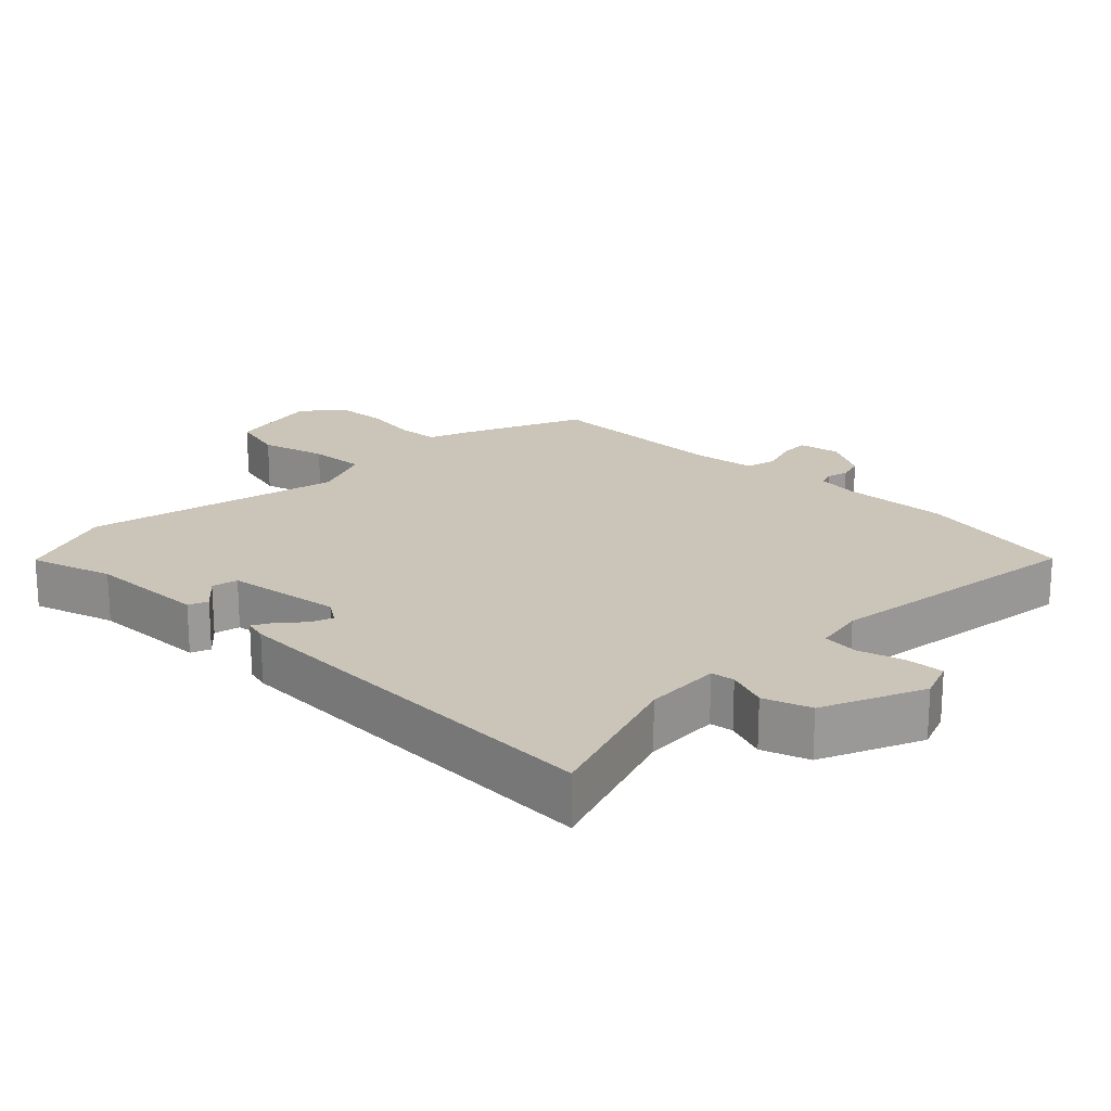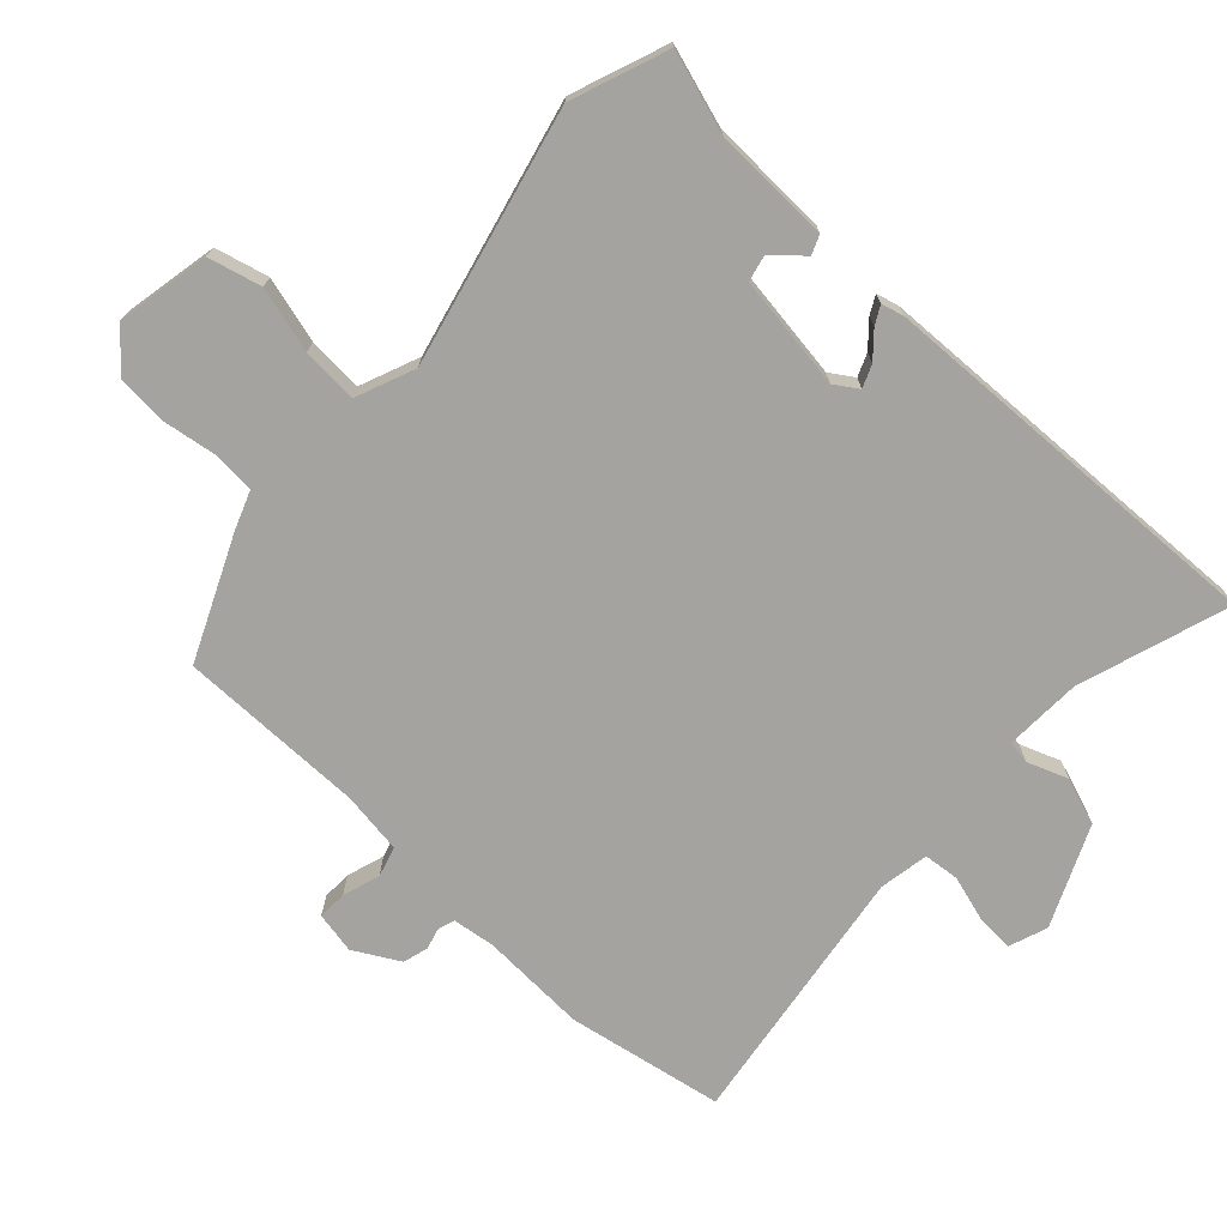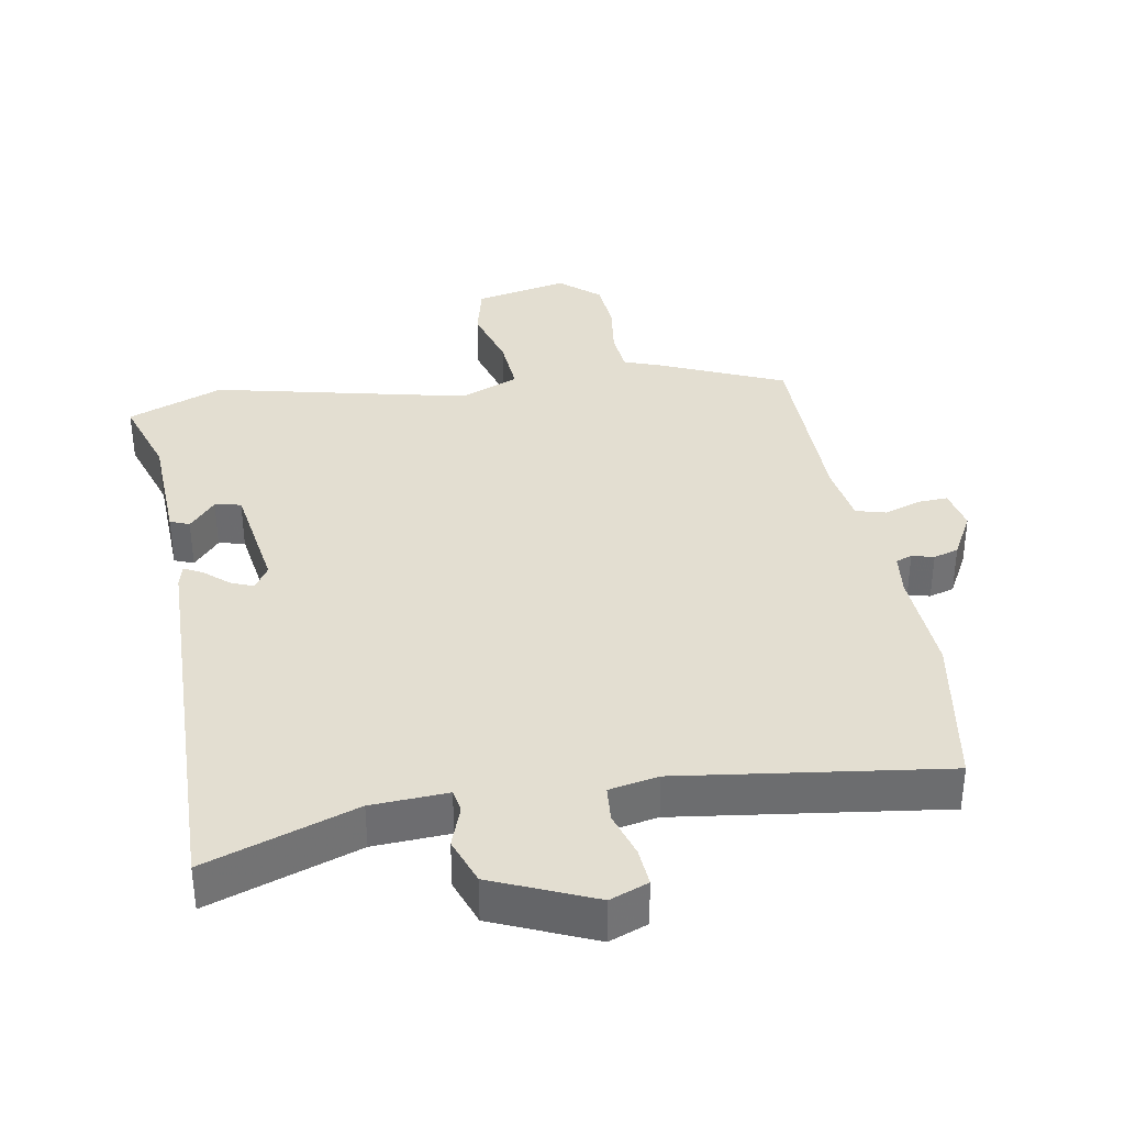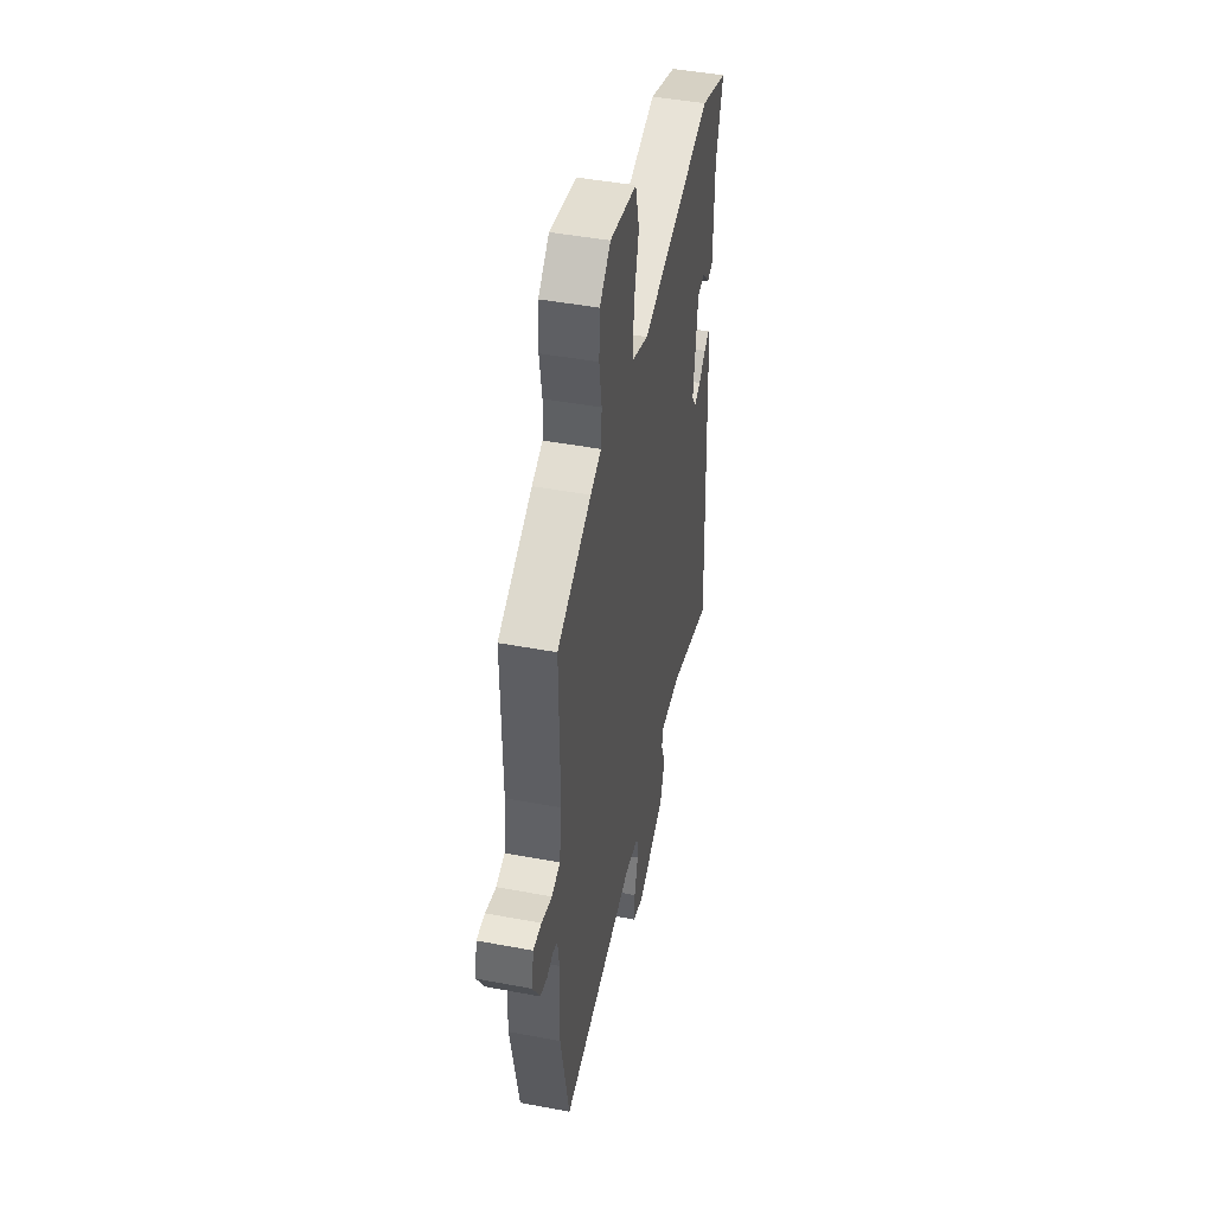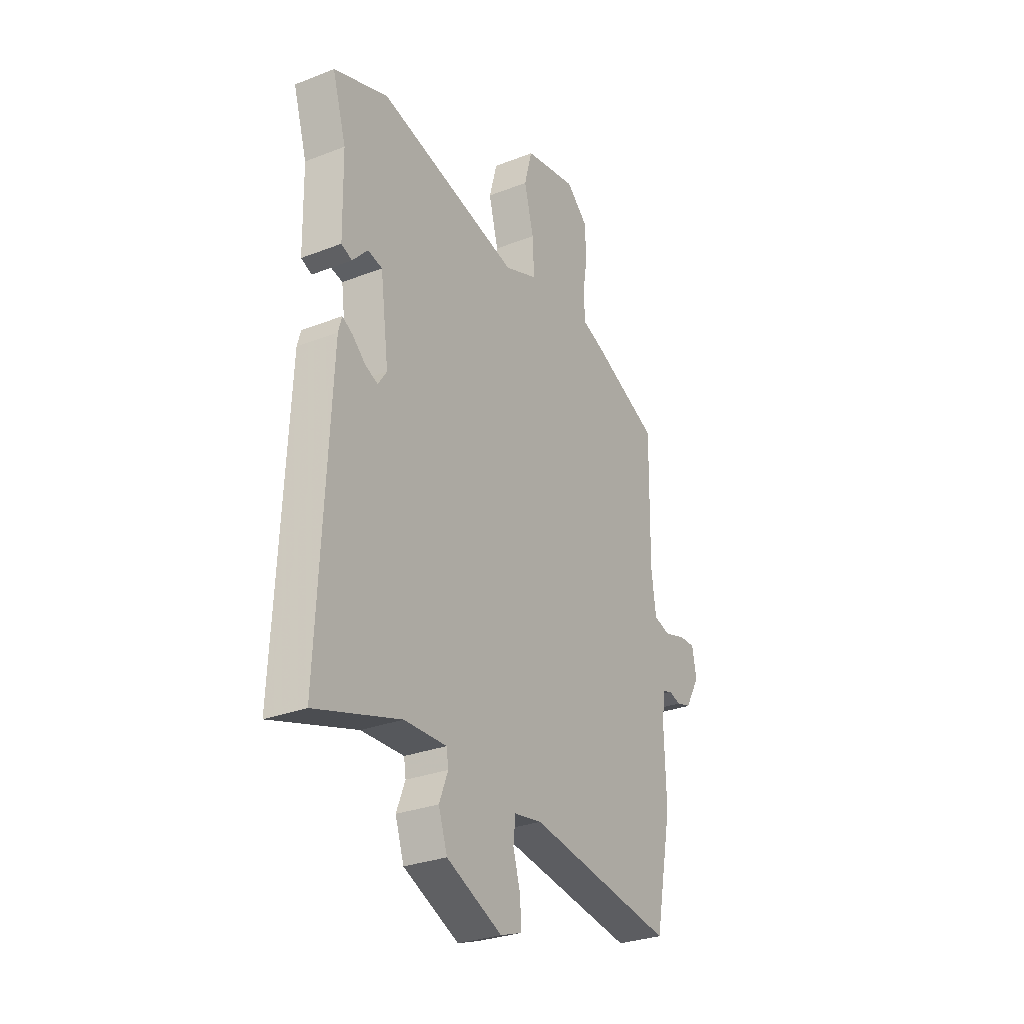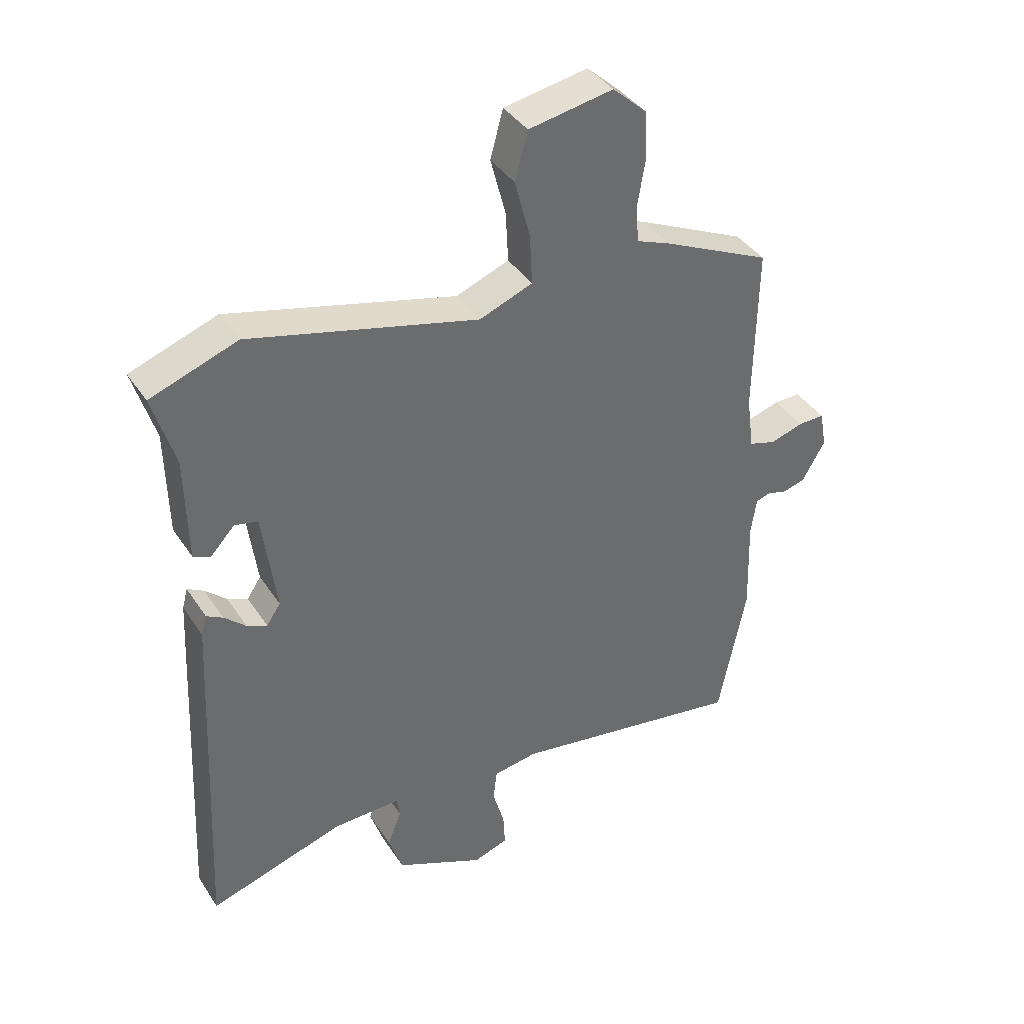
<metadata>
{"format":"obj","ext":"obj","renderer":"f3d","projection":"perspective","resolution":1024,"background":"white","views":[{"elev":20.4,"azim":133.5,"up":"+Y"},{"elev":-72.8,"azim":46.4,"up":"+Y"},{"elev":36.3,"azim":168.6,"up":"+Y"},{"elev":45.5,"azim":-77.8,"up":"+Z"},{"elev":-29.2,"azim":120.0,"up":"+Z"},{"elev":39.2,"azim":150.2,"up":"+Z"}]}
</metadata>
<code>
v 0.495 0.07 -0.533
v 0.272 0.07 -0.463
v 0.16 0.07 -0.46
v 0.155 0.07 -0.494
v 0.178 0.07 -0.553
v 0.155 0.07 -0.622
v 0.009 0.07 -0.689
v -0.048 0.07 -0.669
v -0.045 0.07 -0.613
v -0.026 0.07 -0.546
v -0.032 0.07 -0.494
v -0.105 0.07 -0.482
v -0.491 0.07 -0.544
v -0.536 0.07 -0.315
v -0.531 0.07 -0.159
v -0.54 0.07 -0.097
v -0.564 0.07 -0.089
v -0.596 0.07 -0.098
v -0.633 0.07 -0.088
v -0.671 0.07 -0.022
v -0.66 0.07 0.039
v -0.617 0.07 0.038
v -0.562 0.07 0.021
v -0.518 0.07 0.034
v -0.506 0.07 0.124
v -0.51 0.07 0.4
v -0.333 0.07 0.482
v -0.277 0.07 0.504
v -0.273 0.07 0.565
v -0.286 0.07 0.644
v -0.282 0.07 0.719
v -0.226 0.07 0.77
v -0.088 0.07 0.745
v -0.067 0.07 0.667
v -0.092 0.07 0.571
v -0.096 0.07 0.489
v -0.009 0.07 0.455
v 0.364 0.07 0.549
v 0.506 0.07 0.498
v 0.47 0.07 0.378
v 0.467 0.07 0.205
v 0.439 0.07 0.193
v 0.399 0.07 0.236
v 0.361 0.07 0.227
v 0.339 0.07 0.059
v 0.362 0.07 0.025
v 0.395 0.07 0.039
v 0.43 0.07 0.071
v 0.457 0.07 0.086
v 0.466 0.07 0.053
v 0.495 0 -0.533
v 0.272 0 -0.463
v 0.16 0 -0.46
v 0.155 0 -0.494
v 0.178 0 -0.553
v 0.155 0 -0.622
v 0.009 0 -0.689
v -0.048 0 -0.669
v -0.045 0 -0.613
v -0.026 0 -0.546
v -0.032 0 -0.494
v -0.105 0 -0.482
v -0.491 0 -0.544
v -0.536 0 -0.315
v -0.531 0 -0.159
v -0.54 0 -0.097
v -0.564 0 -0.089
v -0.596 0 -0.098
v -0.633 0 -0.088
v -0.671 0 -0.022
v -0.66 0 0.039
v -0.617 0 0.038
v -0.562 0 0.021
v -0.518 0 0.034
v -0.506 0 0.124
v -0.51 0 0.4
v -0.333 0 0.482
v -0.277 0 0.504
v -0.273 0 0.565
v -0.286 0 0.644
v -0.282 0 0.719
v -0.226 0 0.77
v -0.088 0 0.745
v -0.067 0 0.667
v -0.092 0 0.571
v -0.096 0 0.489
v -0.009 0 0.455
v 0.364 0 0.549
v 0.506 0 0.498
v 0.47 0 0.378
v 0.467 0 0.205
v 0.439 0 0.193
v 0.399 0 0.236
v 0.361 0 0.227
v 0.339 0 0.059
v 0.362 0 0.025
v 0.395 0 0.039
v 0.43 0 0.071
v 0.457 0 0.086
v 0.466 0 0.053
f 47 48 49 50
f 46 47 50 1
f 45 46 1 2
f 40 41 42 43
f 40 43 44
f 37 38 39 40
f 37 40 44
f 36 37 44 45
f 32 33 34 35
f 32 35 36
f 29 30 31 32
f 28 29 32 36
f 25 26 27 28
f 24 25 28 36
f 20 21 22 23
f 20 23 24
f 17 18 19 20
f 16 17 20 24
f 15 16 24 36
f 12 13 14 15
f 11 12 15 36
f 7 8 9 10
f 4 5 6 7
f 3 4 7 10
f 36 45 2 3
f 3 10 11 36
f 100 99 98 97
f 51 100 97 96
f 52 51 96 95
f 93 92 91 90
f 94 93 90
f 90 89 88 87
f 94 90 87
f 95 94 87 86
f 85 84 83 82
f 86 85 82
f 82 81 80 79
f 86 82 79 78
f 78 77 76 75
f 86 78 75 74
f 73 72 71 70
f 74 73 70
f 70 69 68 67
f 74 70 67 66
f 86 74 66 65
f 65 64 63 62
f 86 65 62 61
f 60 59 58 57
f 57 56 55 54
f 60 57 54 53
f 53 52 95 86
f 86 61 60 53
f 1 51 52 2
f 2 52 53 3
f 3 53 54 4
f 4 54 55 5
f 5 55 56 6
f 6 56 57 7
f 7 57 58 8
f 8 58 59 9
f 9 59 60 10
f 10 60 61 11
f 11 61 62 12
f 12 62 63 13
f 13 63 64 14
f 14 64 65 15
f 15 65 66 16
f 16 66 67 17
f 17 67 68 18
f 18 68 69 19
f 19 69 70 20
f 20 70 71 21
f 21 71 72 22
f 22 72 73 23
f 23 73 74 24
f 24 74 75 25
f 25 75 76 26
f 26 76 77 27
f 27 77 78 28
f 28 78 79 29
f 29 79 80 30
f 30 80 81 31
f 31 81 82 32
f 32 82 83 33
f 33 83 84 34
f 34 84 85 35
f 35 85 86 36
f 36 86 87 37
f 37 87 88 38
f 38 88 89 39
f 39 89 90 40
f 40 90 91 41
f 41 91 92 42
f 42 92 93 43
f 43 93 94 44
f 44 94 95 45
f 45 95 96 46
f 46 96 97 47
f 47 97 98 48
f 48 98 99 49
f 49 99 100 50
f 50 100 51 1

</code>
